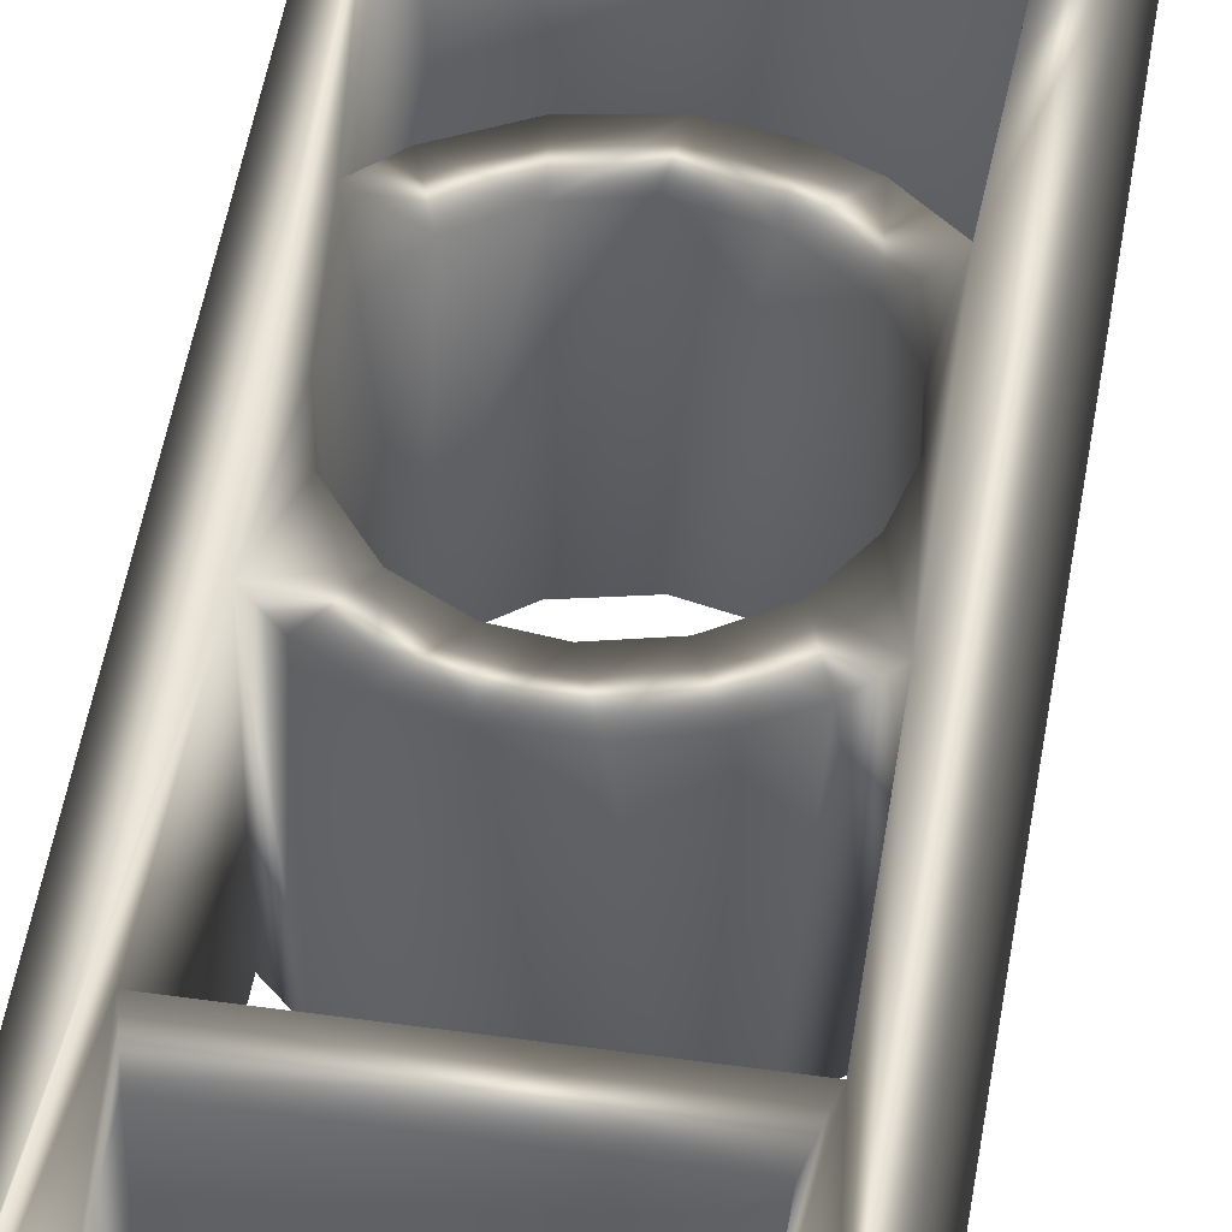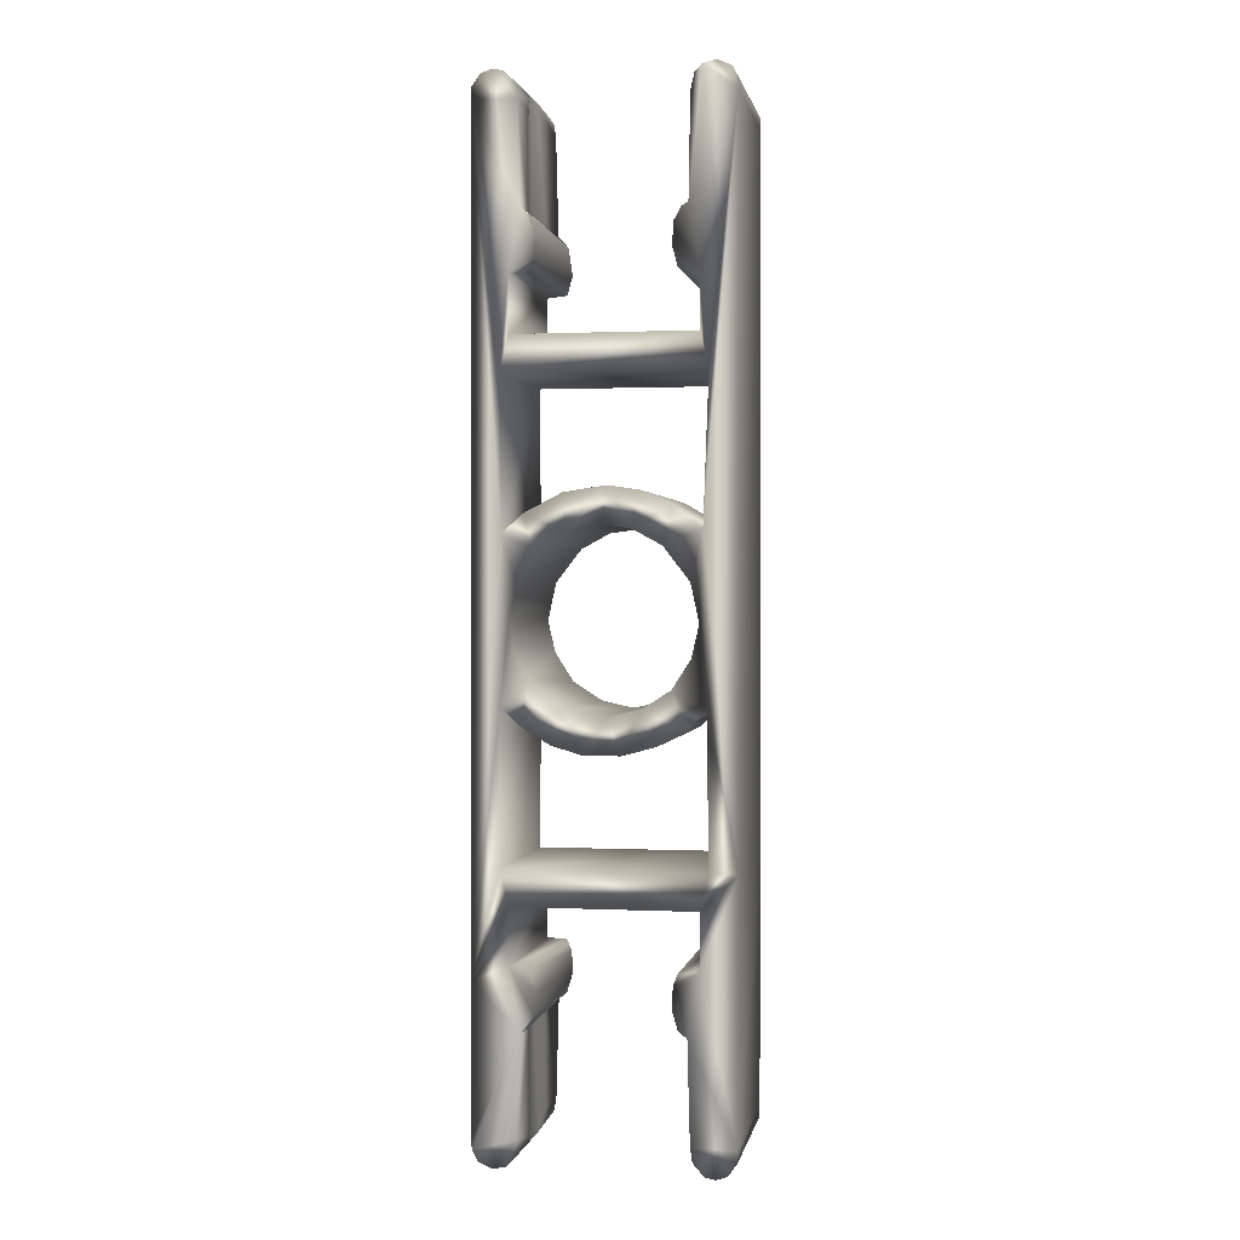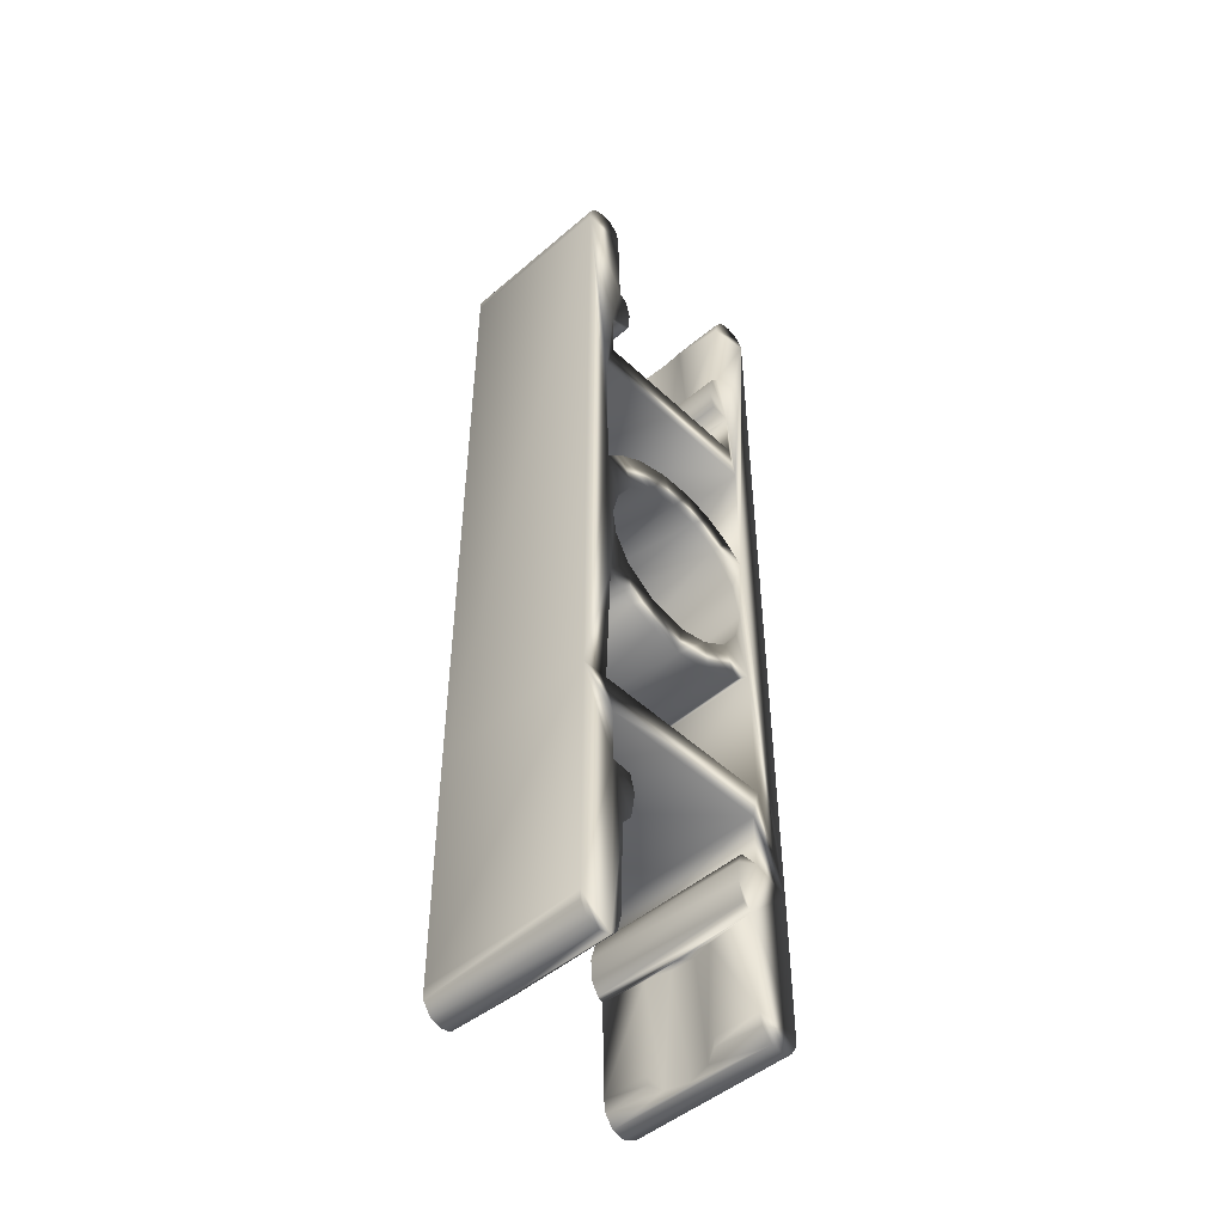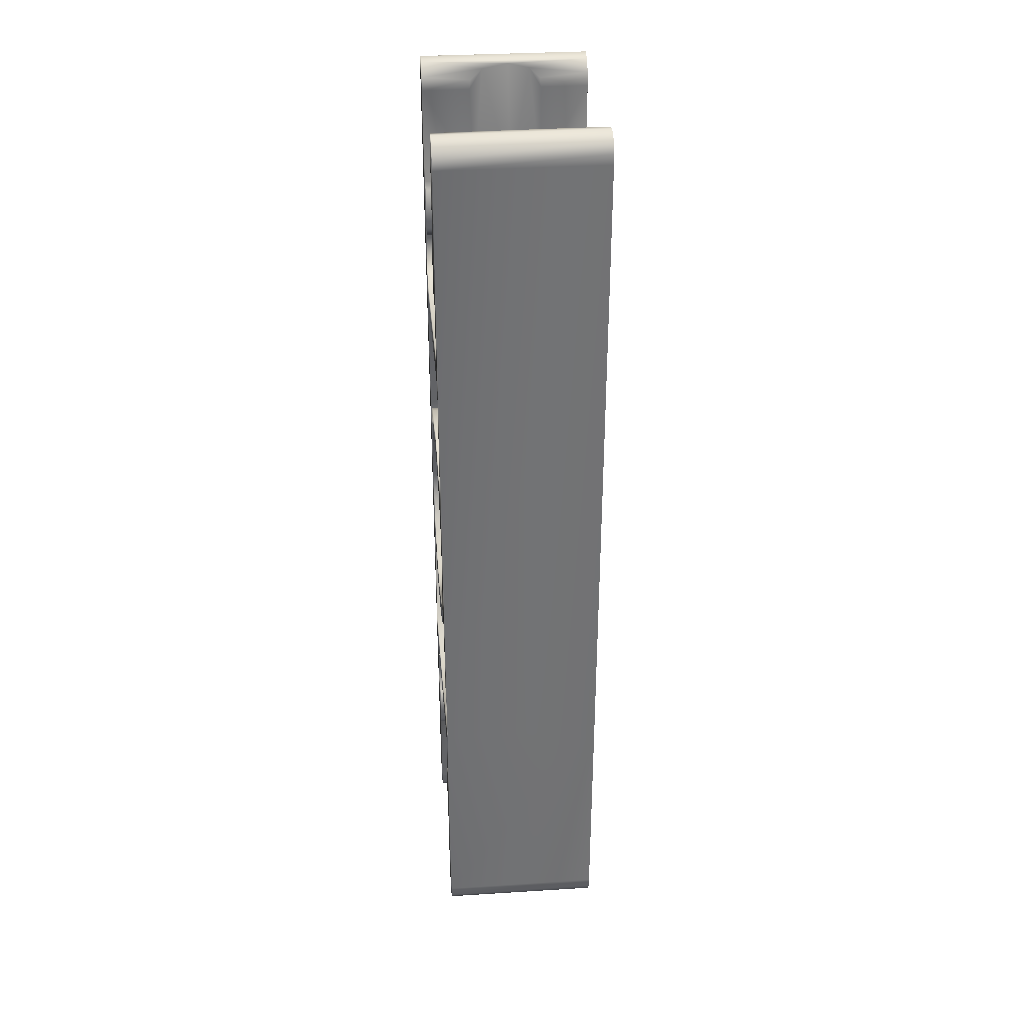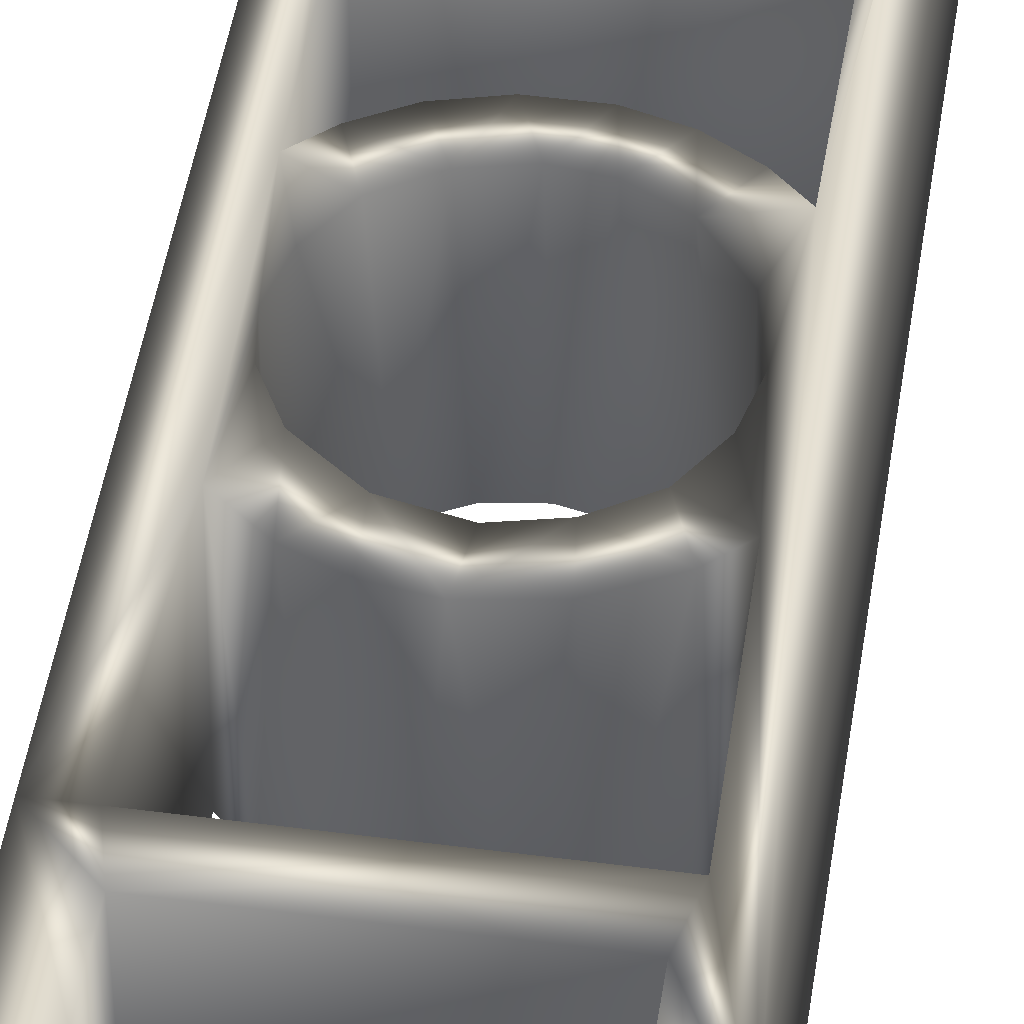
<metadata>
{"format":"obj","ext":"obj","renderer":"f3d","projection":"perspective","resolution":1024,"background":"white","views":[{"elev":47.8,"azim":-171.0,"up":"+Z"},{"elev":0.8,"azim":-169.8,"up":"+Y"},{"elev":-48.4,"azim":-46.3,"up":"+Y"},{"elev":34.7,"azim":-95.0,"up":"+Y"},{"elev":46.1,"azim":8.6,"up":"+Z"}]}
</metadata>
<code>
v -3.437 2.9 3.1
v -1.783 -4.12 -3.1
v -2.751 -3.547 -3.1
v -1.783 4.12 3.1
v -3.437 -2.9 -3.1
v 2.751 -3.547 3.1
v -0.5964 -4.439 -3.1
v -1.252 -4.311 3.1
v -1.252 4.311 -3.1
v -2.751 3.547 3.1
v 3.058 17.97 0.9232
v 3.186 18.11 0.1215
v -3.163 13.75 -0.2108
v -3.186 -18.11 0.1215
v 0.7022 4.434 3.1
v 3.163 13.75 0.2108
v 2.893 -13.75 -1.361
v -2.285 -3.864 3.1
v -3.072 -17.98 -0.852
v -3.058 -17.97 0.9232
v -2.92 -13.75 -1.291
v -2.893 -13.75 1.357
v 3.058 -17.97 0.9232
v -2.918 -17.62 -1.31
v 2.918 -17.62 -1.31
v -2.901 -17.27 1.346
v -2.901 -17.27 -1.346
v 2.85 -13.75 0.04312
v -0.5964 4.439 3.1
v 3.072 17.98 -0.852
v 2.918 17.62 1.31
v 3.437 -2.9 3.1
v -0.1058 4.483 -3.1
v 2.953 13.75 -1.183
v 2.893 13.75 1.357
v -2.918 -17.62 1.31
v -2.285 3.864 -3.1
v 3.137 -13.75 -0.4969
v -3.153 -13.75 -0.4994
v 3.153 -13.75 0.4994
v -3.137 -13.75 0.4969
v 2.901 -17.27 -1.346
v 3.072 -17.98 -0.852
v 3.186 -18.11 0.1215
v 2.918 -17.62 1.31
v 2.901 -17.27 1.346
v -2.85 -13.75 0.04312
v 2.92 -13.75 1.286
v 4.5 -12 3.1
v 4.481 17.29 3.1
v -2.89 17.27 3.1
v -4.473 17.67 3.1
v -2.889 17.33 -3.1
v 1.382 -4.255 3.1
v -4.473 -17.67 3.1
v 4.473 -17.67 3.1
v 4.473 17.67 3.1
v 4.481 -17.29 3.1
v -2.85 13.75 0.04312
v -2.893 13.75 -1.361
v 2.257 2.257 -3.1
v 1.223 2.92 -3.1
v -4.481 -17.29 3.1
v 2.794 13.69 3.1
v 2.28 12.3 3.1
v 2.901 17.27 1.346
v -2.901 17.27 1.346
v 4.481 17.29 -3.1
v 3.5 8.25 3.1
v -3.072 17.98 -0.852
v 4.473 -17.67 -3.1
v 3.738 18.28 3.1
v 4.231 -18.07 3.1
v -2.953 13.75 1.178
v 3.2 11.5 3.1
v 3.278 18.17 3.1
v 3.74 -18.29 3.1
v -3.359 18.21 3.1
v -3.2 9.5 3.1
v 3.055 -0.9136 -3.1
v 2.467 -11.58 -3.1
v 2.28 -12.3 -3.1
v -2.92 -1.223 -3.1
v -1.223 -2.92 -3.1
v 3.5 -8.25 -3.1
v 4.147 18.15 -3.1
v -2.969 17.76 3.1
v -1.292 -2.89 3.1
v 2.467 11.58 3.1
v 3.188 -0.07525 3.1
v 3.755 -18.28 -3.1
v -3.188 -0.07525 -3.1
v 4.5 -12 -3.1
v 1.783 4.12 3.1
v -3.2 -11.5 3.1
v 3.359 -18.21 3.1
v -2.486 13.44 3.1
v -2.279 12.74 3.1
v 2.279 -12.74 3.1
v -3.055 -0.9136 3.1
v -0.07525 3.188 3.1
v 2.89 1.292 3.1
v -2.918 17.62 1.31
v -4.231 18.07 3.1
v -3.738 -18.28 3.1
v -0.9136 3.055 -3.1
v 0.07525 3.188 -3.1
v -3.74 18.29 3.1
v 2.486 -11.55 3.1
v -2.486 11.55 3.1
v -3.278 -18.17 3.1
v -3.5 -8.25 3.1
v 0.07525 -3.188 3.1
v 1.223 -2.92 3.1
v 2.85 13.75 0.04312
v 2.901 17.27 -1.346
v -2.321 11.96 3.1
v 2.969 -17.76 3.1
v -3.2 -9.5 3.1
v -3.188 0.07525 3.1
v -2.92 1.223 3.1
v 2.794 -13.69 3.1
v 2.321 -11.96 3.1
v -1.223 2.92 3.1
v -2.491 -1.963 3.1
v 2.92 -1.223 3.1
v 1.963 2.491 3.1
v 0.9136 3.055 3.1
v -3.2 11.5 3.1
v -3.5 8.25 3.1
v -2.607 13.58 -3.1
v -2.339 13.1 -3.1
v -2.901 17.27 -1.346
v 2.257 -2.257 3.1
v -2.486 -11.55 -3.1
v -2.321 -11.96 -3.1
v 2.794 13.69 -3.1
v 2.486 13.44 -3.1
v 2.486 -13.44 3.1
v -2.257 2.257 3.1
v -2.28 12.3 -3.1
v -1.963 2.491 -3.1
v -4.5 -8.25 3.1
v -2.467 11.58 -3.1
v 2.486 11.55 -3.1
v -2.89 1.292 -3.1
v -2.279 -12.74 -3.1
v -4.247 18.06 -3.1
v -4.147 -18.15 -3.1
v -2.794 -13.69 -3.1
v -2.89 -17.27 -3.1
v 3.2 9.5 3.1
v 1.783 -4.12 -3.1
v 2.491 -1.963 -3.1
v -2.918 17.62 -1.31
v -2.435 -13.31 3.1
v -2.28 -12.3 3.1
v -3.306 3.037 -3.1
v 2.828 -3.474 -3.1
v 3.359 18.21 -3.1
v 3.2 9.5 -3.1
v -3.186 18.11 0.1215
v -3.058 17.97 0.9232
v -3.026 -17.92 3.1
v -2.467 -11.58 3.1
v -3.278 18.17 -3.1
v -4.479 -17.29 -3.1
v 3.484 -2.847 -3.1
v 3.437 2.9 -3.1
v 3.2 11.5 -3.1
v 3.5 8.25 -3.1
v 3.2 -11.5 3.1
v 4.247 18.06 3.1
v -4.481 17.29 -3.1
v -3.2 11.5 -3.1
v -0.1058 -4.483 3.1
v 3.437 2.9 3.1
v -3.5 8.25 -3.1
v -3.306 -3.037 3.1
v -3.755 18.28 -3.1
v -2.969 -17.76 -3.1
v -3.2 9.5 -3.1
v 2.918 17.62 -1.31
v 2.751 3.547 3.1
v -2.889 -17.33 3.1
v -4.455 -17.71 -3.1
v 4.481 -17.29 -3.1
v -3.74 -18.29 -3.1
v 0.7022 -4.434 -3.1
v 3.5 -8.25 3.1
v 1.292 -2.89 -3.1
v 4.455 17.71 -3.1
v 2.969 -17.76 -3.1
v 2.89 -17.27 -3.1
v -3.359 -18.21 -3.1
v 3.2 -9.5 -3.1
v 2.607 -13.58 -3.1
v -3.2 -9.5 -3.1
v -3.2 -11.5 -3.1
v 3.278 -18.17 -3.1
v -4.479 17.29 3.1
v -2.794 13.69 3.1
v 2.279 12.74 -3.1
v -2.486 -13.44 -3.1
v -0.07525 -3.188 -3.1
v 3.2 -9.5 3.1
v 2.321 11.96 -3.1
v 4.247 -18.06 -3.1
v 2.969 17.76 3.1
v 2.89 17.27 3.1
v 2.339 -13.1 -3.1
v -2.257 -2.257 -3.1
v 2.822 -13.7 -3.1
v 2.92 1.223 -3.1
v 2.969 17.76 -3.1
v 3.2 -11.5 -3.1
v -2.794 -13.69 3.1
v 2.751 3.547 -3.1
v -3.5 -8.25 -3.1
v -4.247 -18.06 3.1
v -2.822 13.7 -3.1
v 2.435 13.31 3.1
v 2.89 17.27 -3.1
v 3.188 0.07525 -3.1
v 2.89 -17.27 3.1
v -4.473 17.67 -3.1
v -3.026 17.92 -3.1
v 1.382 4.255 -3.1
v -4.5 -8.25 -3.1
v 3.74 18.29 -3.1
g mmGroup0
f 178 1 158
f 1 178 130
f 5 112 219
f 112 5 179
f 69 169 177
f 169 69 171
f 32 85 190
f 85 32 168
f 26 20 22
f 26 36 20
f 39 14 19
f 39 19 21
f 47 39 21
f 41 14 39
f 24 27 19
f 19 27 21
f 23 40 44
f 38 44 40
f 44 38 43
f 40 23 48
f 45 46 23
f 23 46 48
f 48 28 40
f 38 28 17
f 43 38 17
f 42 43 17
f 42 25 43
f 20 41 22
f 47 22 41
f 41 20 14
f 47 41 39
f 40 28 38
f 206 216 172
f 216 206 196
f 198 95 199
f 95 198 119
f 109 216 81
f 216 109 172
f 95 135 199
f 135 95 165
f 206 198 196
f 198 206 119
f 63 186 55
f 186 63 167
f 105 149 188
f 149 105 220
f 149 220 186
f 185 36 26
f 151 24 181
f 24 151 27
f 195 14 111
f 195 111 105
f 55 186 220
f 36 164 20
f 181 24 19
f 195 19 14
f 105 188 195
f 164 36 185
f 20 111 14
f 111 20 164
f 19 195 181
f 44 200 96
f 96 200 91
f 43 200 44
f 118 45 23
f 25 193 43
f 225 45 118
f 45 225 46
f 194 25 42
f 25 194 193
f 91 77 96
f 187 56 71
f 56 187 58
f 71 73 208
f 73 71 56
f 73 91 208
f 91 73 77
f 23 96 118
f 96 23 44
f 200 43 193
f 143 167 63
f 167 143 229
f 93 58 187
f 58 93 49
f 112 85 219
f 85 112 190
f 197 139 211
f 211 99 82
f 82 123 81
f 109 81 123
f 99 211 139
f 123 82 99
f 197 122 139
f 122 197 213
f 135 165 136
f 156 147 157
f 156 150 204
f 150 156 217
f 157 136 165
f 136 157 147
f 147 156 204
f 21 151 150
f 151 21 27
f 21 150 47
f 217 47 150
f 47 217 22
f 22 185 26
f 185 22 217
f 48 225 122
f 225 48 46
f 48 122 28
f 213 28 122
f 17 194 42
f 194 17 213
f 28 213 17
f 35 66 11
f 66 31 11
f 16 12 30
f 16 30 34
f 116 34 30
f 183 116 30
f 163 74 162
f 162 13 70
f 67 74 163
f 103 67 163
f 13 162 74
f 13 59 60
f 70 13 60
f 60 133 70
f 133 155 70
f 11 16 35
f 115 16 34
f 115 35 16
f 16 11 12
f 74 59 13
f 175 79 182
f 79 175 129
f 75 161 152
f 161 75 170
f 110 175 144
f 175 110 129
f 75 145 170
f 145 75 89
f 79 161 182
f 161 79 152
f 192 50 68
f 50 192 57
f 72 86 230
f 86 72 173
f 86 173 192
f 31 210 209
f 210 31 66
f 183 223 116
f 223 183 215
f 160 12 76
f 160 76 72
f 57 192 173
f 31 209 11
f 215 183 30
f 160 30 12
f 72 230 160
f 76 11 209
f 11 76 12
f 30 160 215
f 162 166 78
f 227 155 53
f 78 166 180
f 70 166 162
f 87 103 163
f 155 227 70
f 103 51 67
f 51 103 87
f 53 155 133
f 180 108 78
f 52 174 201
f 174 52 226
f 104 226 52
f 226 104 148
f 104 180 148
f 180 104 108
f 78 163 162
f 163 78 87
f 166 70 227
f 68 49 93
f 49 68 50
f 201 229 143
f 229 201 174
f 69 178 171
f 178 69 130
f 131 97 132
f 132 98 141
f 141 117 144
f 110 144 117
f 98 132 97
f 117 141 98
f 131 202 97
f 202 131 221
f 145 89 207
f 222 203 65
f 222 137 138
f 137 222 64
f 65 207 89
f 207 65 203
f 203 222 138
f 35 64 210
f 35 210 66
f 137 34 223
f 115 64 35
f 64 115 137
f 137 115 34
f 223 34 116
f 59 221 60
f 60 221 53
f 60 53 133
f 202 74 51
f 221 59 202
f 202 59 74
f 51 74 67
f 126 154 134
f 127 62 61
f 128 107 62
f 107 128 101
f 114 154 191
f 154 114 134
f 113 191 205
f 191 113 114
f 154 126 80
f 127 214 102
f 214 127 61
f 83 125 212
f 125 84 212
f 84 125 88
f 146 120 92
f 120 146 121
f 142 121 146
f 121 142 140
f 101 106 107
f 106 101 124
f 90 80 126
f 80 90 224
f 102 224 90
f 224 102 214
f 125 83 100
f 92 100 83
f 100 92 120
f 88 205 84
f 205 88 113
f 124 142 106
f 62 127 128
f 142 124 140
f 94 218 228
f 218 94 184
f 111 217 95
f 185 111 164
f 111 185 217
f 95 157 165
f 217 156 95
f 157 95 156
f 220 63 55
f 1 201 143
f 201 51 78
f 51 201 202
f 78 51 87
f 98 202 129
f 117 129 110
f 202 98 97
f 98 129 117
f 172 123 99
f 172 109 123
f 139 122 99
f 99 122 172
f 96 225 118
f 179 120 1
f 179 100 120
f 179 125 100
f 125 179 18
f 18 88 125
f 88 18 8
f 88 8 176
f 88 176 113
f 113 176 114
f 114 176 54
f 6 114 54
f 114 6 134
f 32 134 6
f 134 32 126
f 126 32 90
f 179 143 112
f 201 104 52
f 105 63 220
f 201 108 104
f 111 63 105
f 201 78 108
f 95 143 63
f 129 130 79
f 143 119 112
f 112 119 190
f 95 63 111
f 143 95 119
f 190 119 206
f 49 206 172
f 77 225 96
f 121 1 120
f 140 1 121
f 1 140 10
f 124 10 140
f 10 124 4
f 4 124 29
f 29 124 101
f 29 101 15
f 15 101 128
f 128 94 15
f 94 128 127
f 127 184 94
f 177 127 102
f 127 177 184
f 177 102 90
f 177 90 32
f 75 222 65
f 64 222 75
f 75 65 89
f 57 64 75
f 57 210 64
f 210 76 209
f 130 129 201
f 1 143 179
f 201 1 130
f 202 201 129
f 79 130 69
f 79 69 152
f 152 69 75
f 57 75 69
f 210 72 76
f 73 225 77
f 57 69 177
f 210 173 72
f 56 225 73
f 58 225 56
f 225 58 122
f 49 122 58
f 122 49 172
f 206 49 190
f 210 57 173
f 190 49 32
f 32 49 177
f 177 50 57
f 50 177 49
f 6 153 159
f 153 6 54
f 166 221 175
f 53 166 227
f 166 53 221
f 132 221 131
f 175 141 144
f 221 132 175
f 141 175 132
f 148 174 226
f 199 229 198
f 167 151 195
f 151 167 150
f 195 151 181
f 147 150 199
f 136 199 135
f 150 147 204
f 147 199 136
f 170 207 203
f 170 145 207
f 138 137 203
f 203 137 170
f 160 223 215
f 158 92 5
f 158 146 92
f 142 158 37
f 158 142 146
f 106 37 9
f 37 106 142
f 106 9 33
f 106 33 107
f 107 33 62
f 62 33 228
f 218 62 228
f 62 218 61
f 169 61 218
f 61 169 214
f 214 169 224
f 198 229 219
f 167 149 186
f 180 174 148
f 167 188 149
f 166 174 180
f 167 195 188
f 158 174 178
f 174 158 229
f 175 178 174
f 178 182 171
f 175 174 166
f 178 175 182
f 171 182 161
f 170 171 161
f 230 223 160
f 83 5 92
f 212 5 83
f 5 212 3
f 84 3 212
f 3 84 2
f 2 84 7
f 7 84 205
f 7 205 189
f 189 205 191
f 191 153 189
f 159 191 154
f 191 159 153
f 168 154 80
f 168 80 224
f 154 168 159
f 168 224 169
f 216 211 82
f 213 211 216
f 216 82 81
f 213 197 211
f 93 213 216
f 71 194 213
f 194 200 193
f 229 199 167
f 5 229 158
f 229 5 219
f 150 167 199
f 198 219 85
f 198 85 196
f 93 196 85
f 196 93 216
f 194 91 200
f 86 223 230
f 93 85 168
f 194 208 91
f 192 223 86
f 68 223 192
f 223 68 137
f 137 68 170
f 170 68 171
f 171 68 169
f 194 71 208
f 93 169 68
f 169 93 168
f 213 187 71
f 187 213 93
f 189 54 176
f 176 7 189
f 54 189 153
f 168 32 159
f 218 177 169
f 177 218 184
f 15 228 33
f 33 29 15
f 18 3 2
f 7 176 8
f 2 8 18
f 10 37 158
f 37 10 4
f 4 9 37
f 29 33 9
f 228 15 94
f 3 18 179
f 8 2 7
f 10 158 1
f 9 4 29
f 6 159 32
f 3 179 5

</code>
